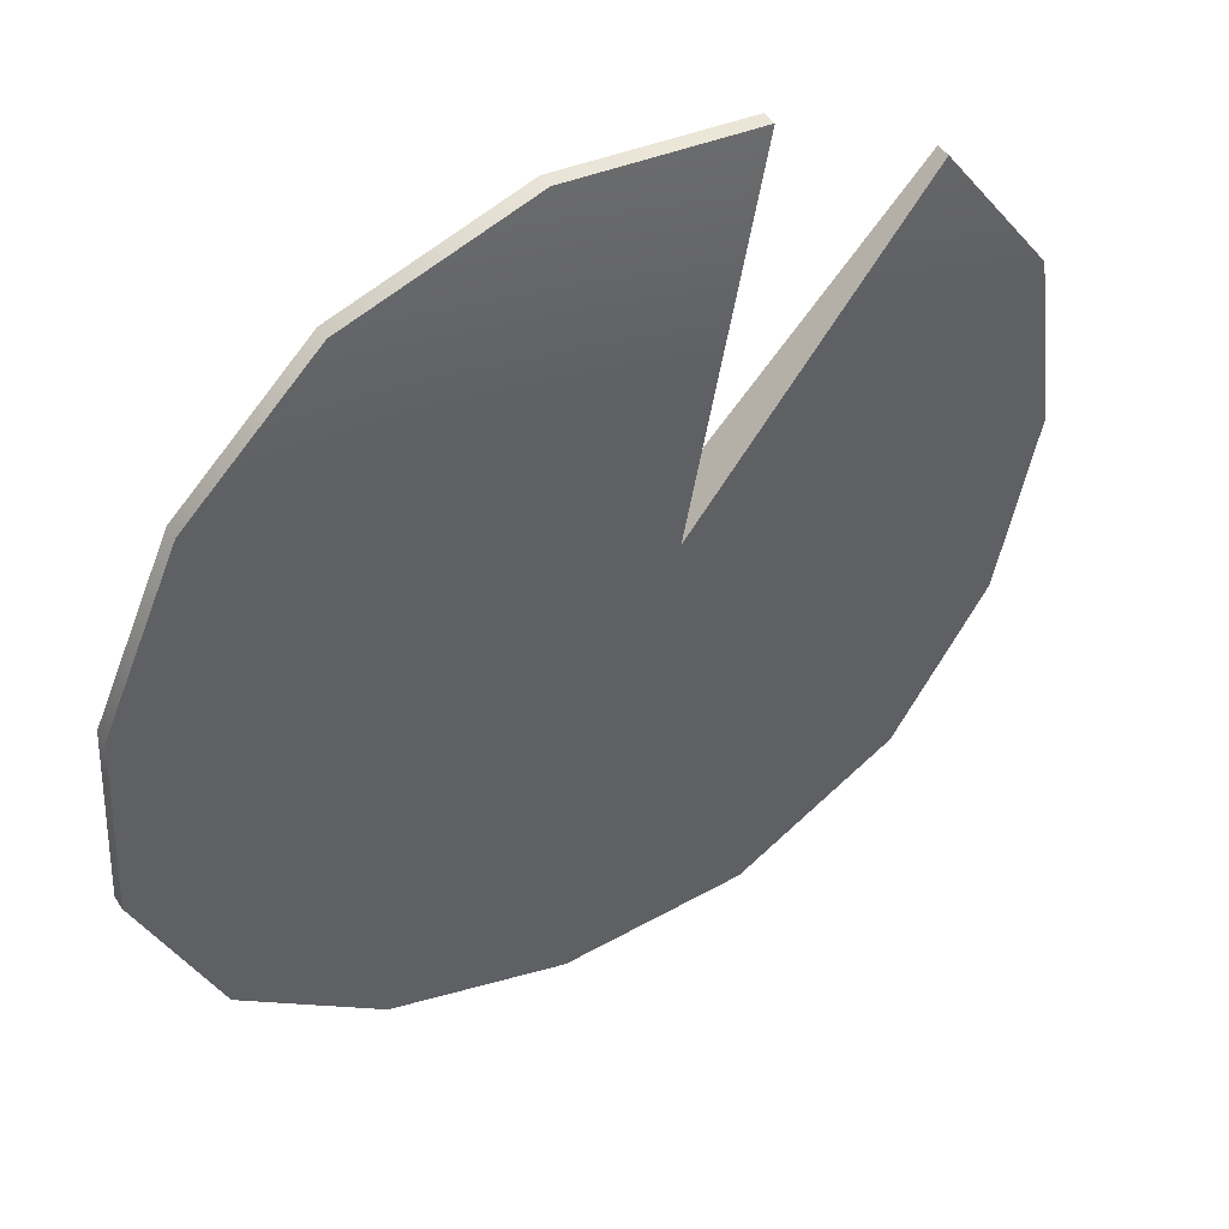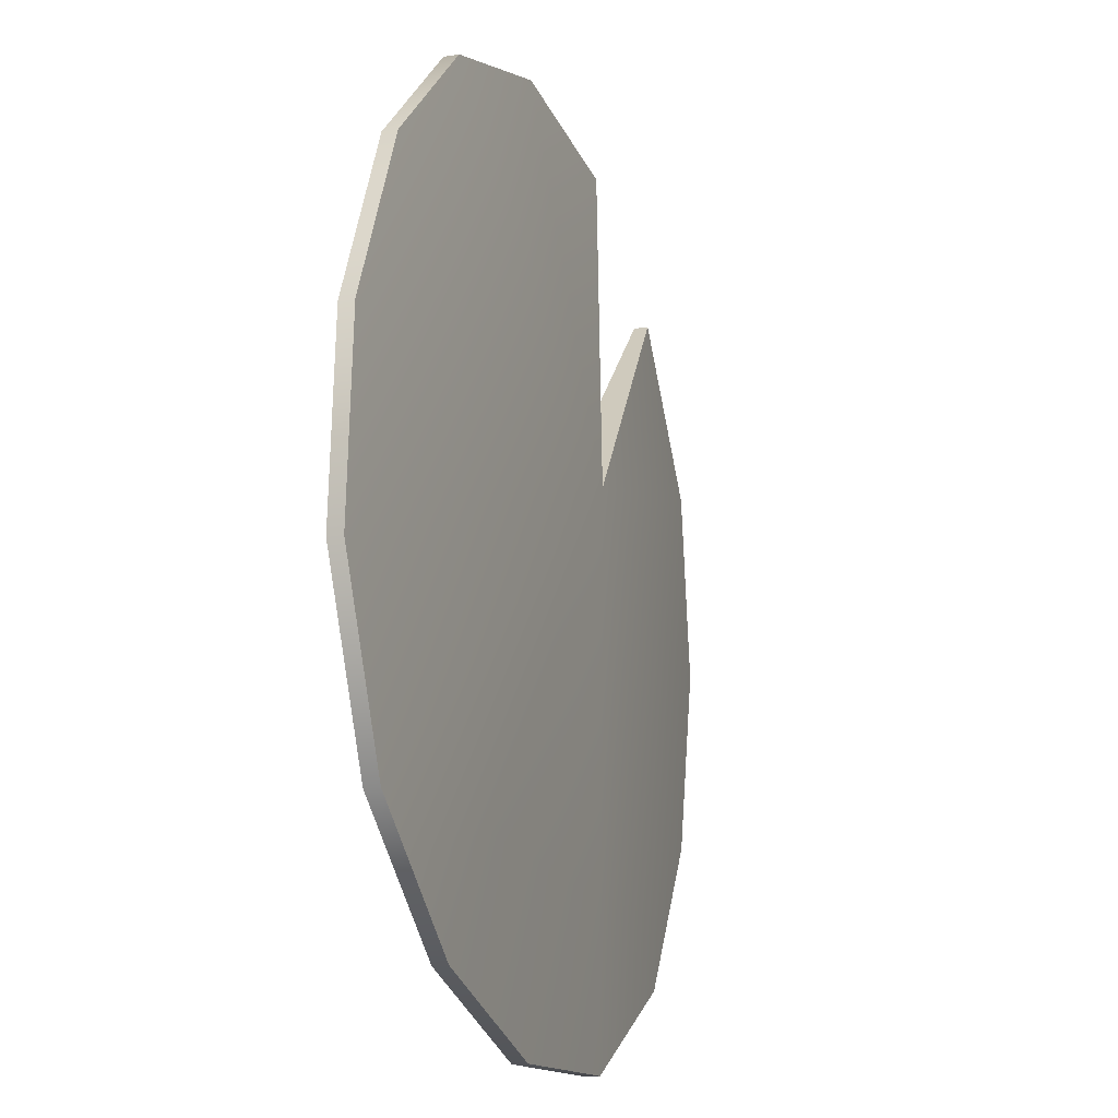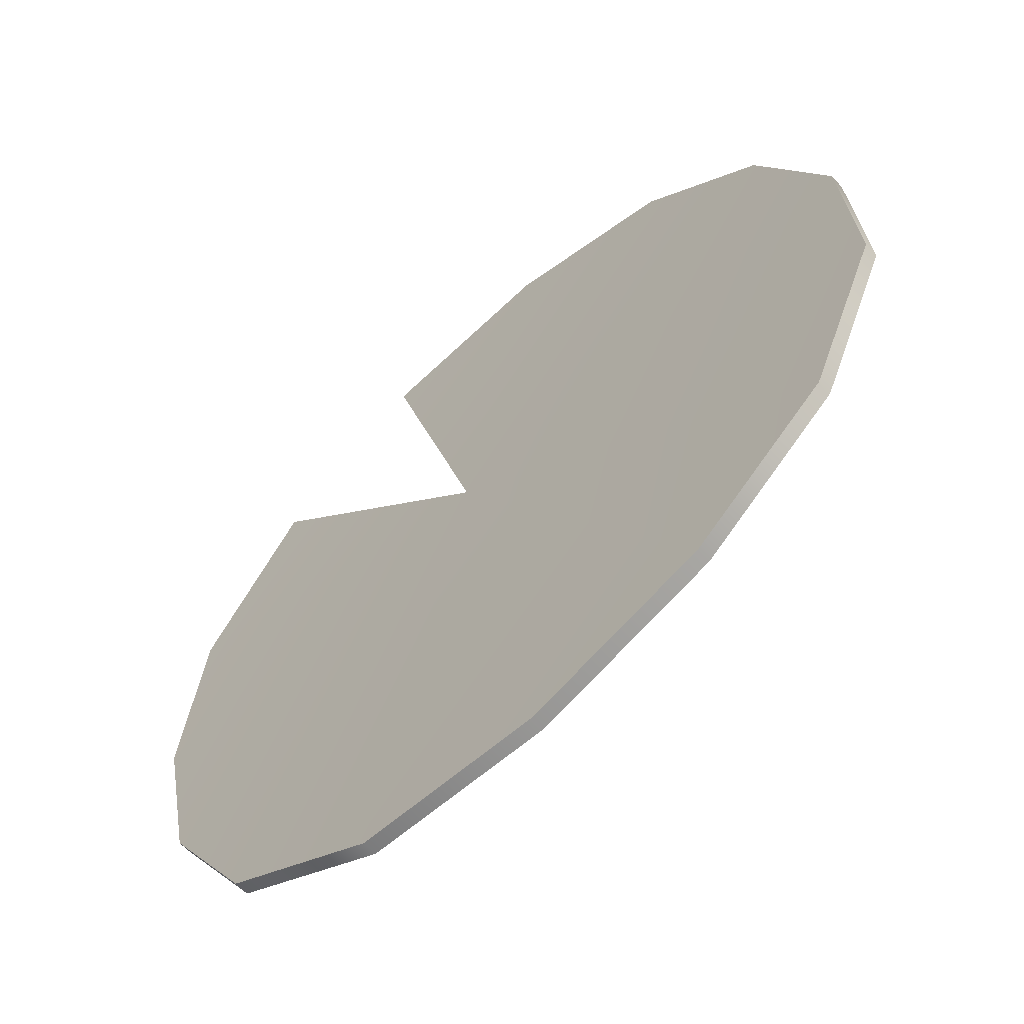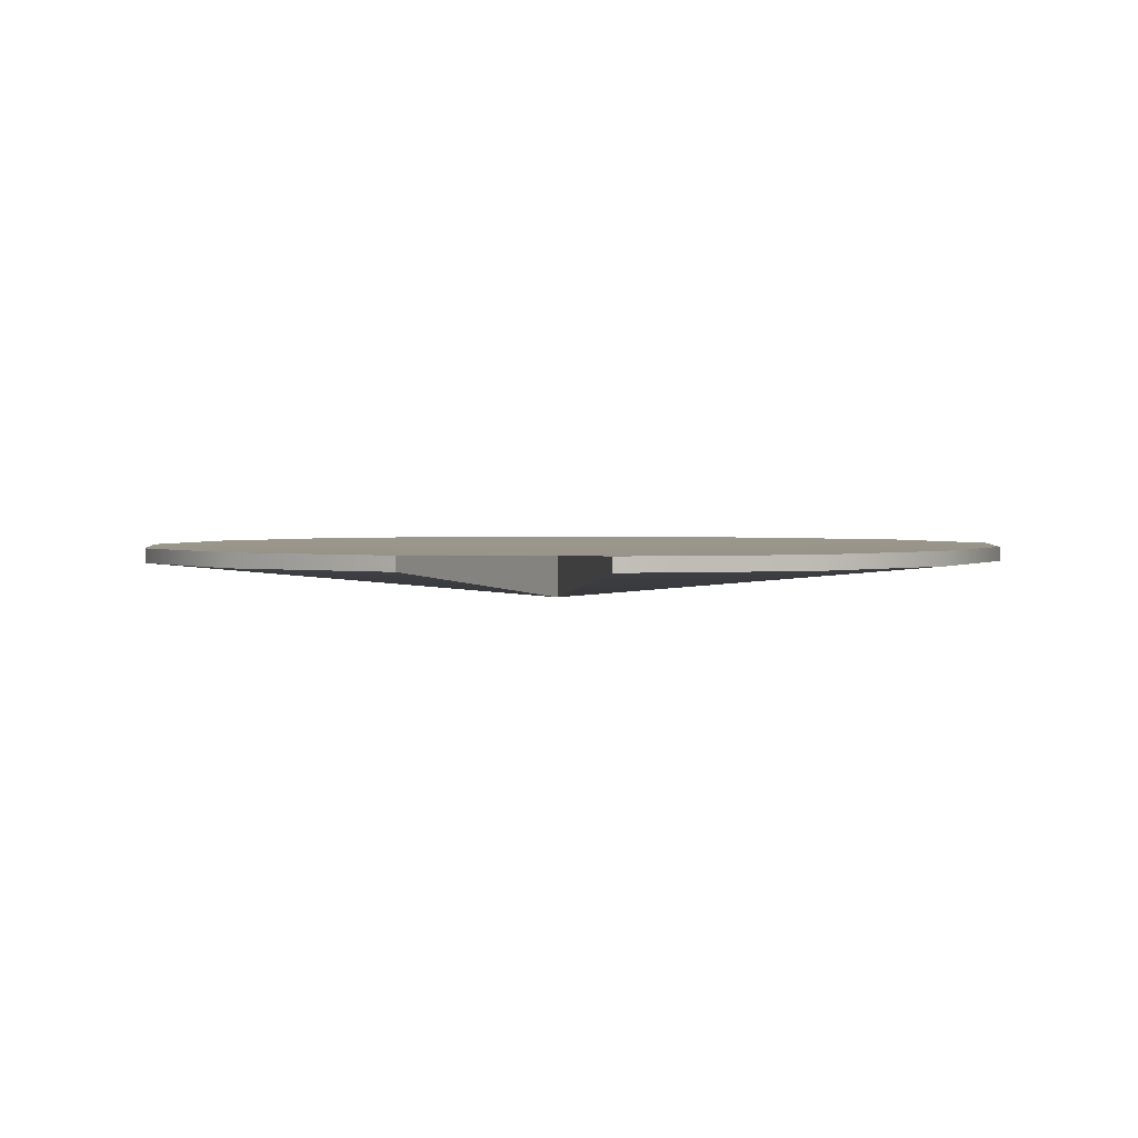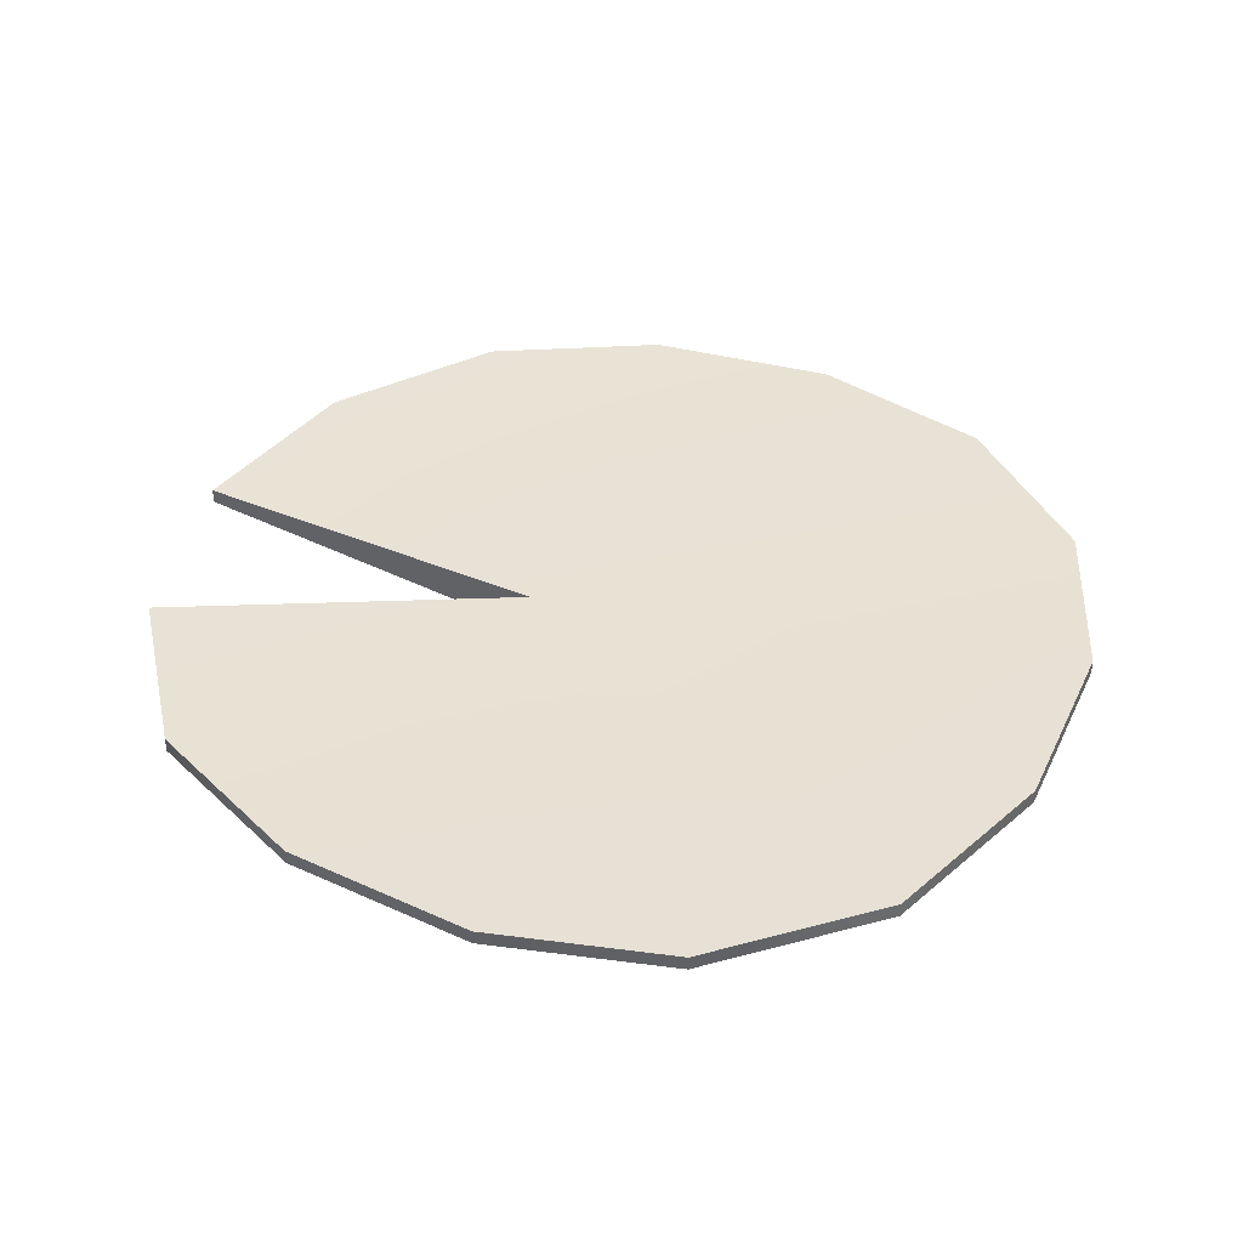
<metadata>
{"format":"obj","ext":"obj","renderer":"f3d","projection":"perspective","resolution":1024,"background":"white","views":[{"elev":46.3,"azim":-31.4,"up":"+Z"},{"elev":-16.1,"azim":-70.7,"up":"+Z"},{"elev":-62.1,"azim":-137.5,"up":"+Z"},{"elev":1.9,"azim":38.1,"up":"+Y"},{"elev":40.1,"azim":131.5,"up":"+Y"}]}
</metadata>
<code>
o Grote_Lily
v 0.891 0.004371 -0.3986
v 0.6786 0.004371 -0.735
v 0.3185 0.004371 -0.9429
v -0.09503 0.004371 -0.9575
v -0.4905 0.004371 -0.829
v -0.7995 0.004371 -0.5796
v -0.9687 0.004371 -0.1998
v -0.9448 0.004371 0.2161
v -0.7757 0.004371 0.5959
v -0.4905 0.004371 0.8742
v -0.09503 0.004371 1.003
v 0.3185 0.004371 0.9592
v 0.6786 0.004371 0.7513
v 0.923 0.004371 0.4149
v 0.9775 0.004371 0.00815
v 0.891 0.0361 -0.3986
v 0.6786 0.0361 -0.735
v 0.3185 0.0361 -0.9429
v -0.09503 0.0361 -0.9575
v -0.4905 0.0361 -0.829
v -0.7995 0.0361 -0.5796
v -0.9687 0.0361 -0.1998
v -0.9448 0.0361 0.2161
v -0.7757 0.0361 0.5959
v -0.4905 0.0361 0.8742
v -0.09503 0.0361 1.003
v 0.3185 0.0361 0.9592
v 0.6786 0.0361 0.7513
v 0.923 0.0361 0.4149
v 0.9775 0.0361 0.00815
v 0.1051 -0.07724 0.1923
v 0.1051 0.01625 0.1923
f 1 2 17 16
f 2 3 18 17
f 19 18 3 4 5 20
f 5 6 21 20
f 6 7 22 21
f 7 8 23 22
f 8 9 24 23
f 9 10 25 24
f 10 11 26 25
f 11 12 27 26
f 13 14 29 28
f 14 15 30 29
f 15 1 16 30
f 2 1 31
f 3 2 31
f 4 3 31 5
f 6 5 31
f 7 6 31
f 8 7 31
f 9 8 31
f 10 9 31
f 11 10 31
f 12 11 31
f 14 13 31
f 15 14 31
f 1 15 31
f 16 17 32
f 17 18 32
f 32 18 19 20
f 20 21 32
f 21 22 32
f 22 23 32
f 23 24 32
f 24 25 32
f 25 26 32
f 26 27 32
f 28 29 32
f 29 30 32
f 30 16 32
f 31 13 28 32
f 12 31 32 27

</code>
